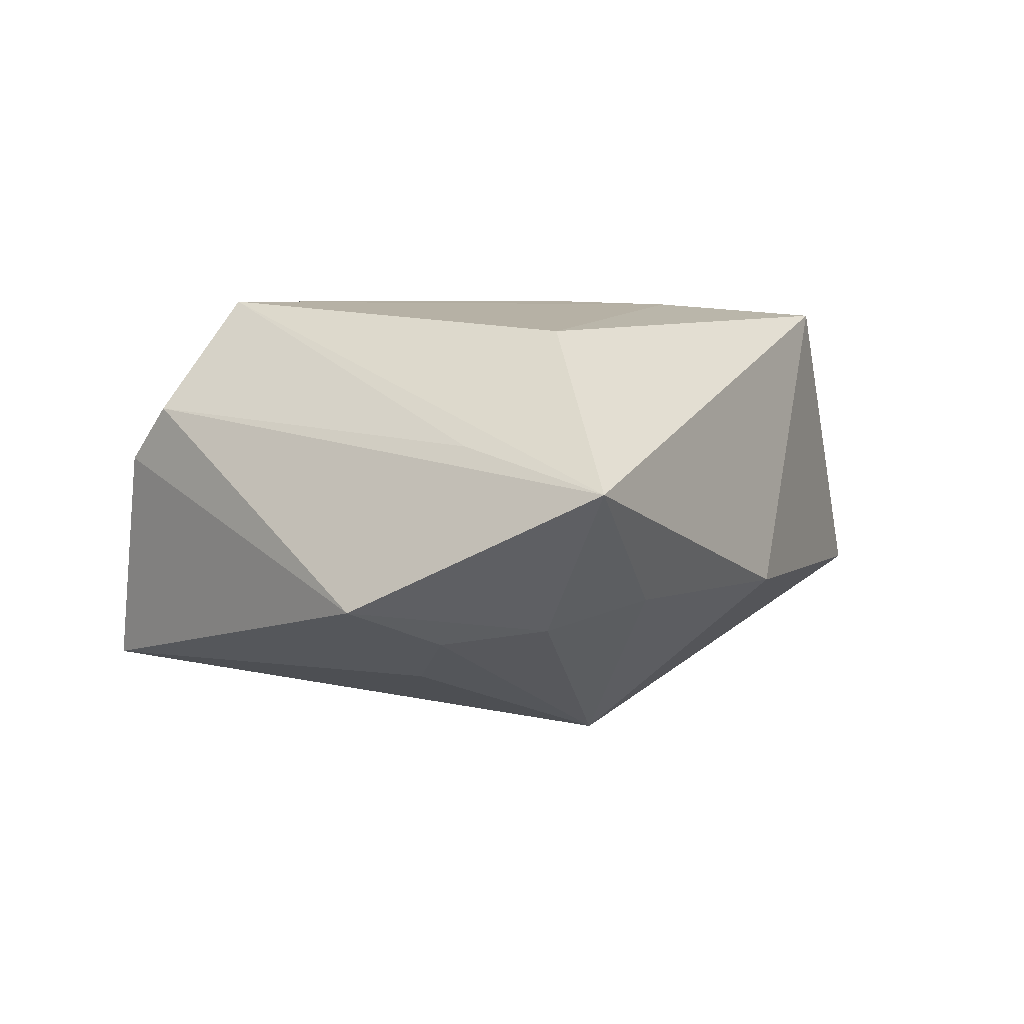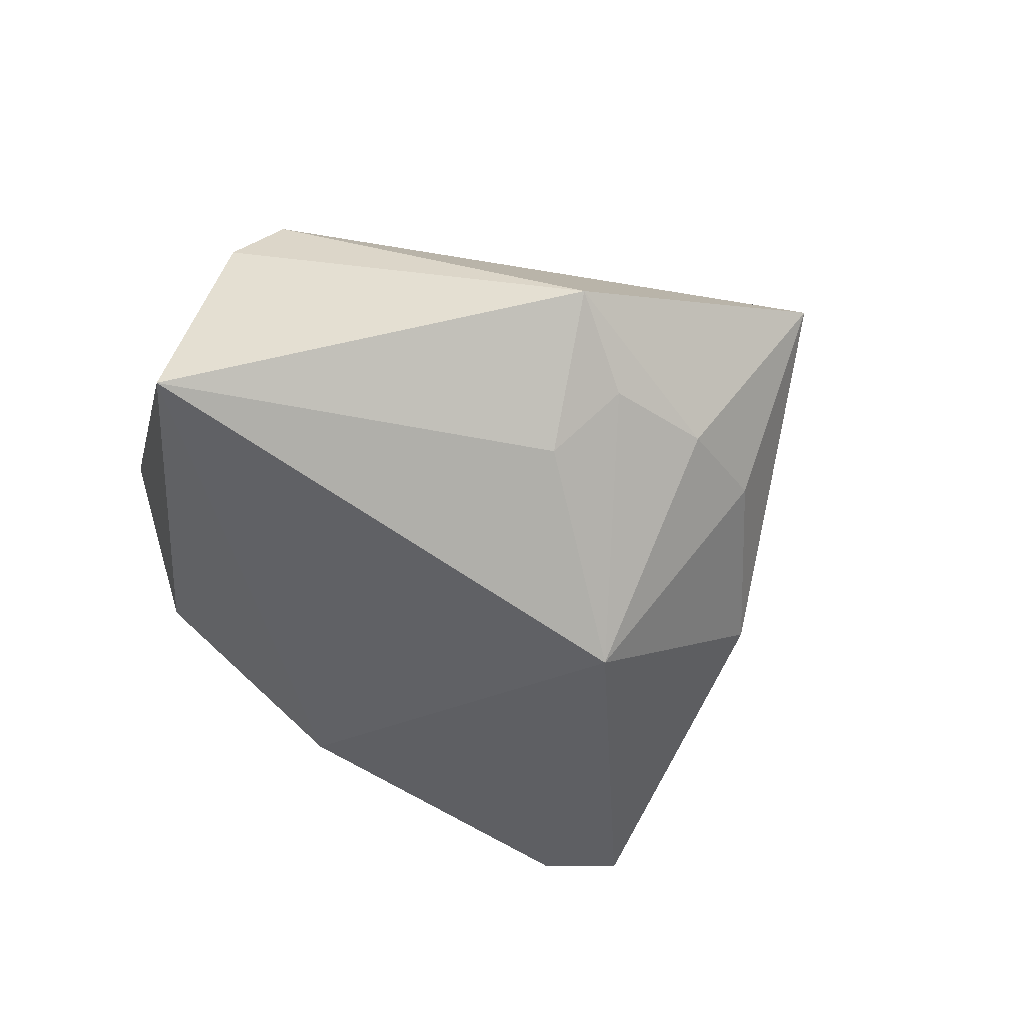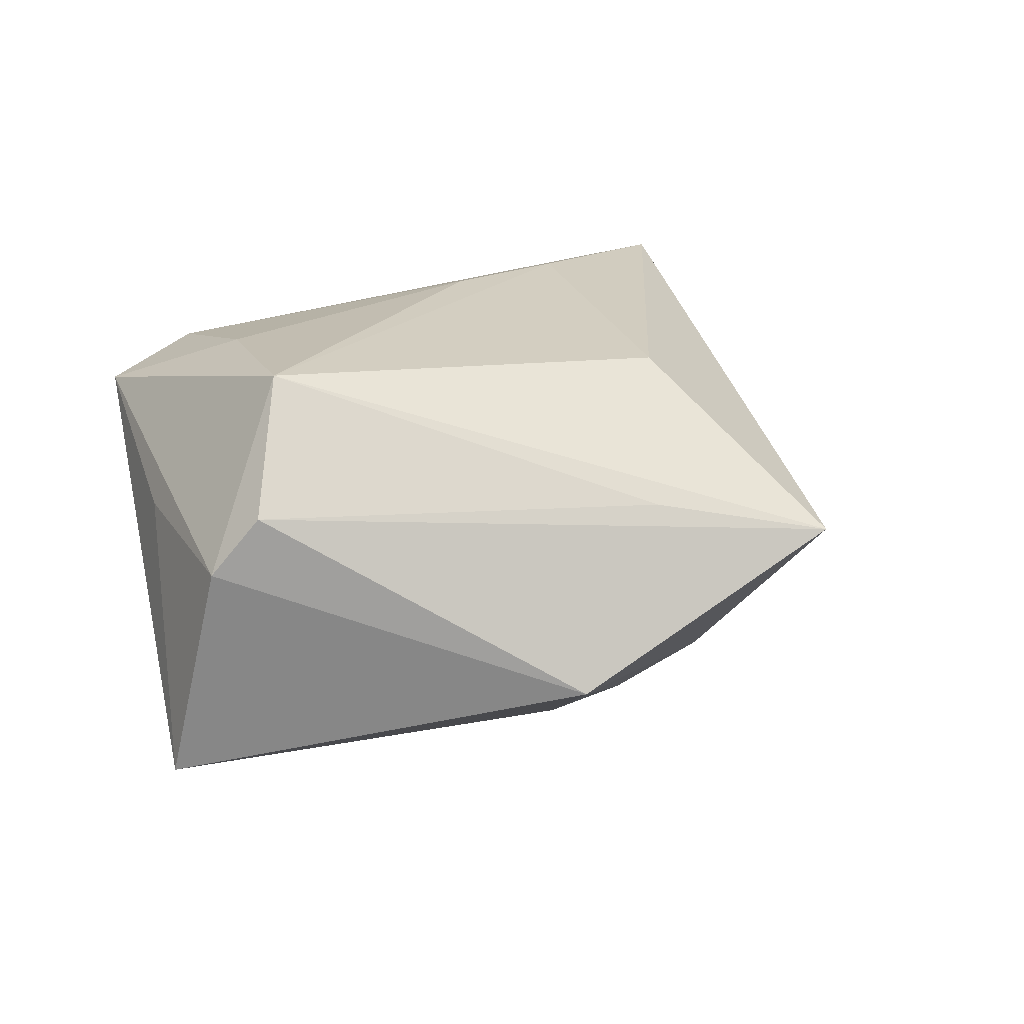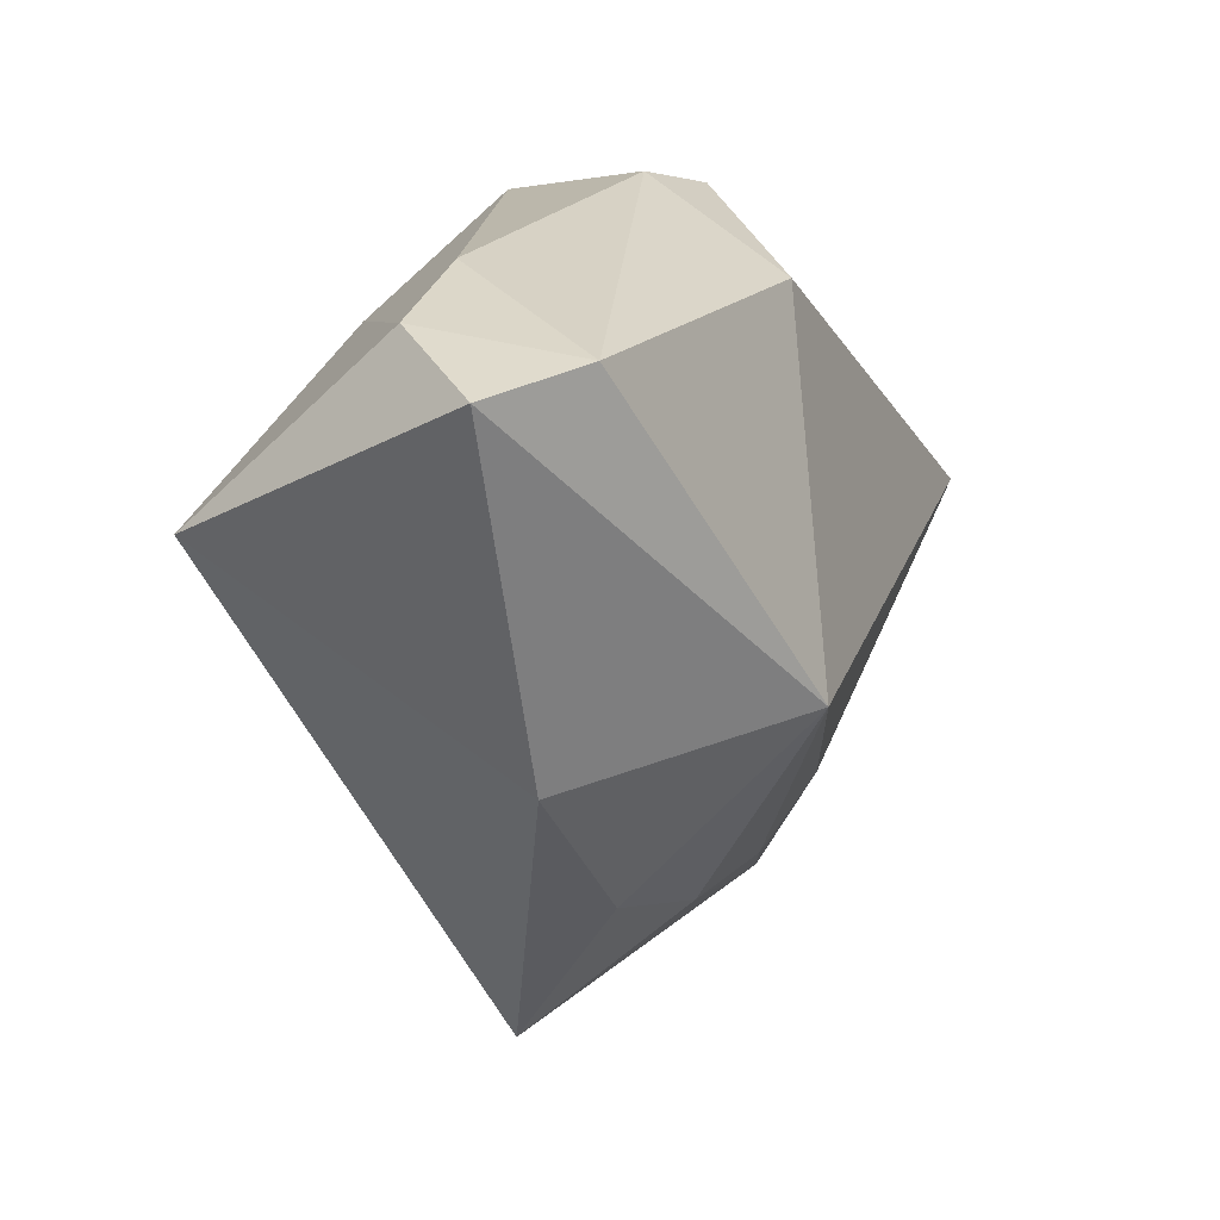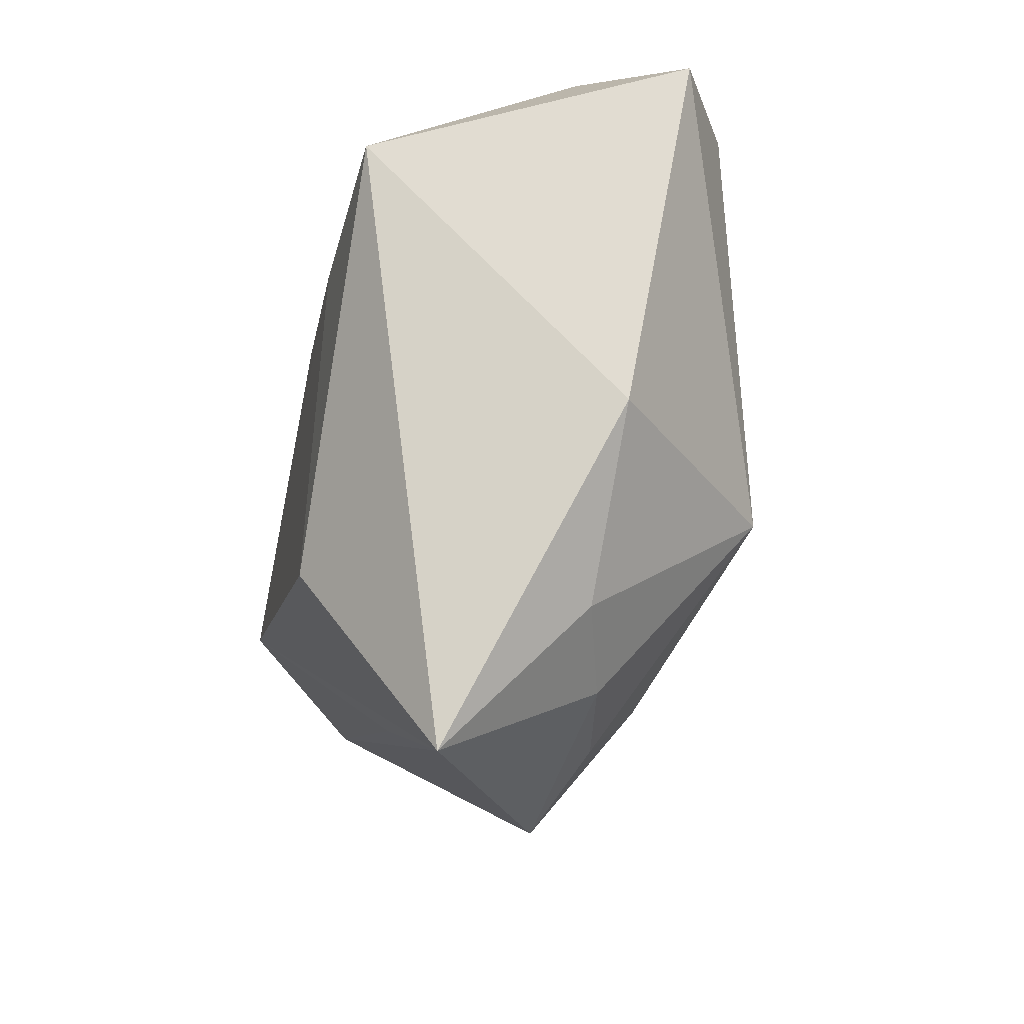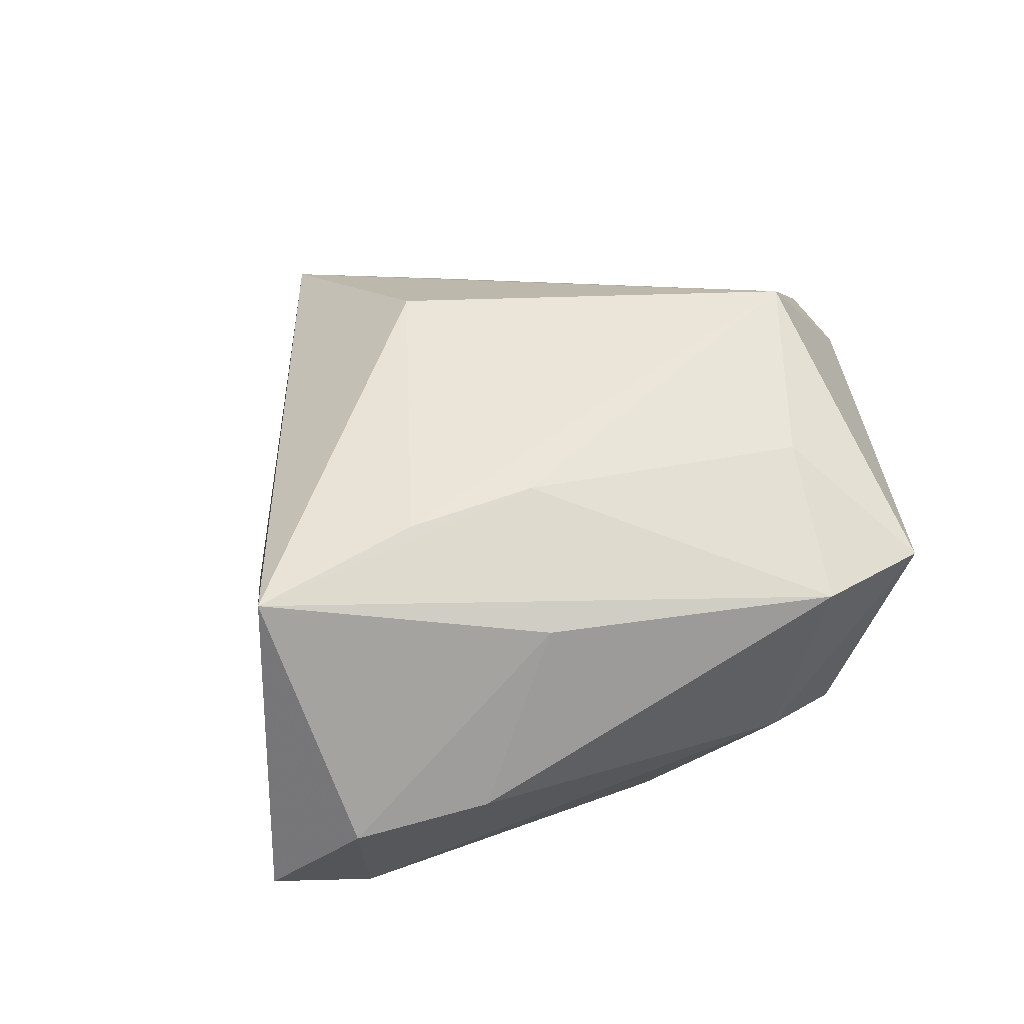
<metadata>
{"format":"obj","ext":"obj","renderer":"f3d","projection":"perspective","resolution":1024,"background":"white","views":[{"elev":9.0,"azim":-7.9,"up":"+Z"},{"elev":-53.7,"azim":-50.9,"up":"+Z"},{"elev":23.9,"azim":-51.1,"up":"+Z"},{"elev":6.3,"azim":115.1,"up":"+Y"},{"elev":-48.7,"azim":79.2,"up":"+Y"},{"elev":52.7,"azim":145.2,"up":"+Z"}]}
</metadata>
<code>
v 0.03098 -0.01993 -0.00834
v -0.005575 0.03604 -0.001801
v -0.0408 -0.005508 0.01195
v -0.01455 0.03522 -0.004636
v -0.03141 0.0006036 0.02443
v -0.02535 0.03464 0.01465
v -0.02063 -0.03517 -0.007924
v 0.004406 -0.0248 0.02227
v 0.005684 -0.04897 0.00682
v -0.01969 0.01856 0.02152
v 0.0229 0.004458 0.02339
v 0.01055 -0.01322 -0.02755
v -0.03627 0.01641 0.006344
v 0.01603 0.02144 0.01748
v 0.05041 0.01531 -0.01217
v 0.02851 0.02707 0.0007321
v 0.0396 0.01849 -0.01833
v -0.04679 0.004018 -0.0201
v -0.01261 0.03486 0.01677
v -0.009829 -0.0316 -0.01263
v 0.04164 0.003046 0.02186
v 0.04221 0.02155 -0.001211
v -0.01127 -0.0232 -0.01817
v 0.001996 -0.03422 -0.0108
v 0.003706 0.02549 -0.02097
v 0.009182 0.007826 0.02376
v -0.04453 -0.001659 0.005434
v -0.007365 -0.0348 0.0104
v 0.01347 -0.03308 -0.007763
f 7 18 23
f 27 18 7
f 15 21 1
f 21 9 1
f 22 21 15
f 4 18 6
f 18 4 25
f 24 9 7
f 6 18 13
f 13 27 6
f 18 27 13
f 14 19 21
f 16 19 14
f 21 22 14
f 14 22 16
f 6 19 2
f 2 4 6
f 2 19 16
f 2 25 4
f 17 22 15
f 16 22 17
f 17 2 16
f 25 2 17
f 7 23 20
f 20 24 7
f 29 1 9
f 9 24 29
f 5 28 9
f 6 27 5
f 8 9 21
f 8 5 9
f 21 19 26
f 3 5 27
f 28 5 3
f 3 27 7
f 7 9 3
f 9 28 3
f 1 29 12
f 12 29 24
f 15 1 12
f 12 17 15
f 12 20 23
f 24 20 12
f 25 17 12
f 12 23 18
f 18 25 12
f 10 26 19
f 5 26 10
f 10 19 6
f 6 5 10
f 11 8 21
f 21 26 11
f 5 8 11
f 11 26 5

</code>
